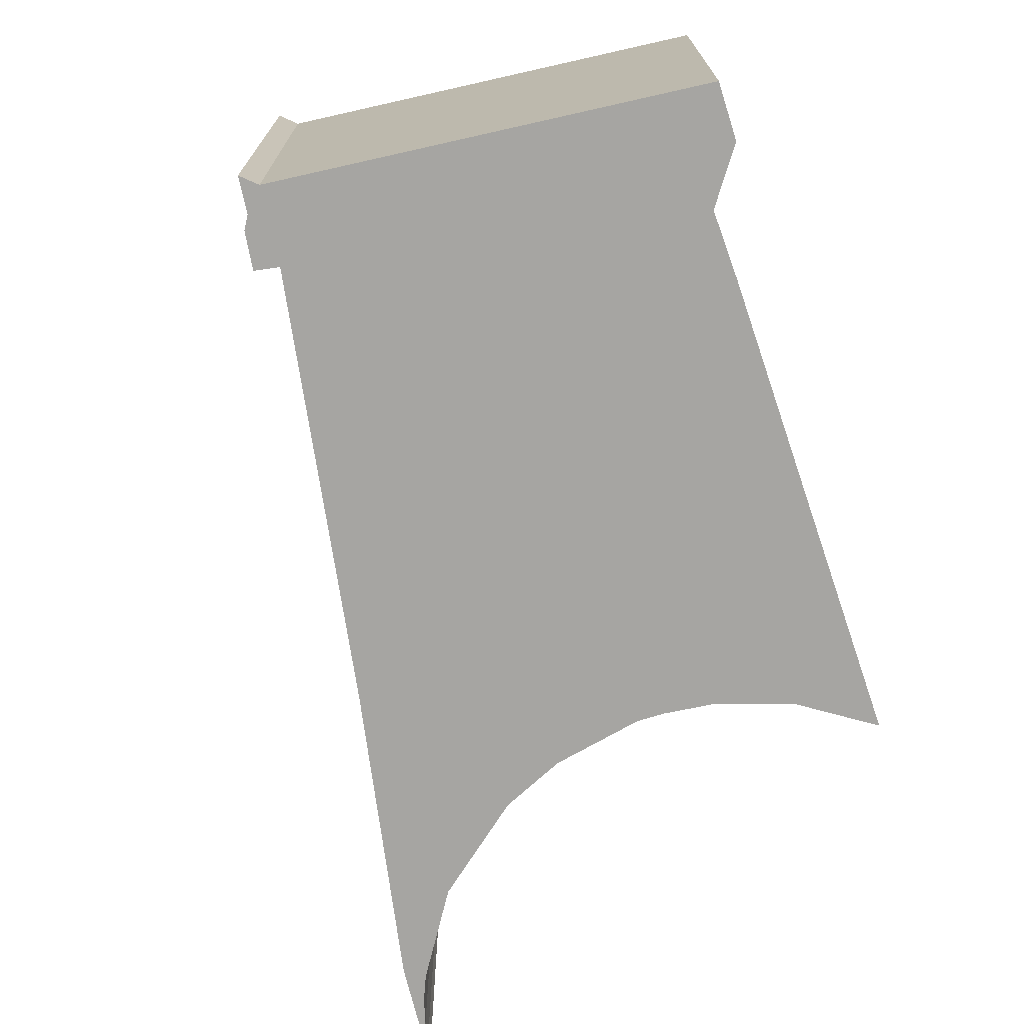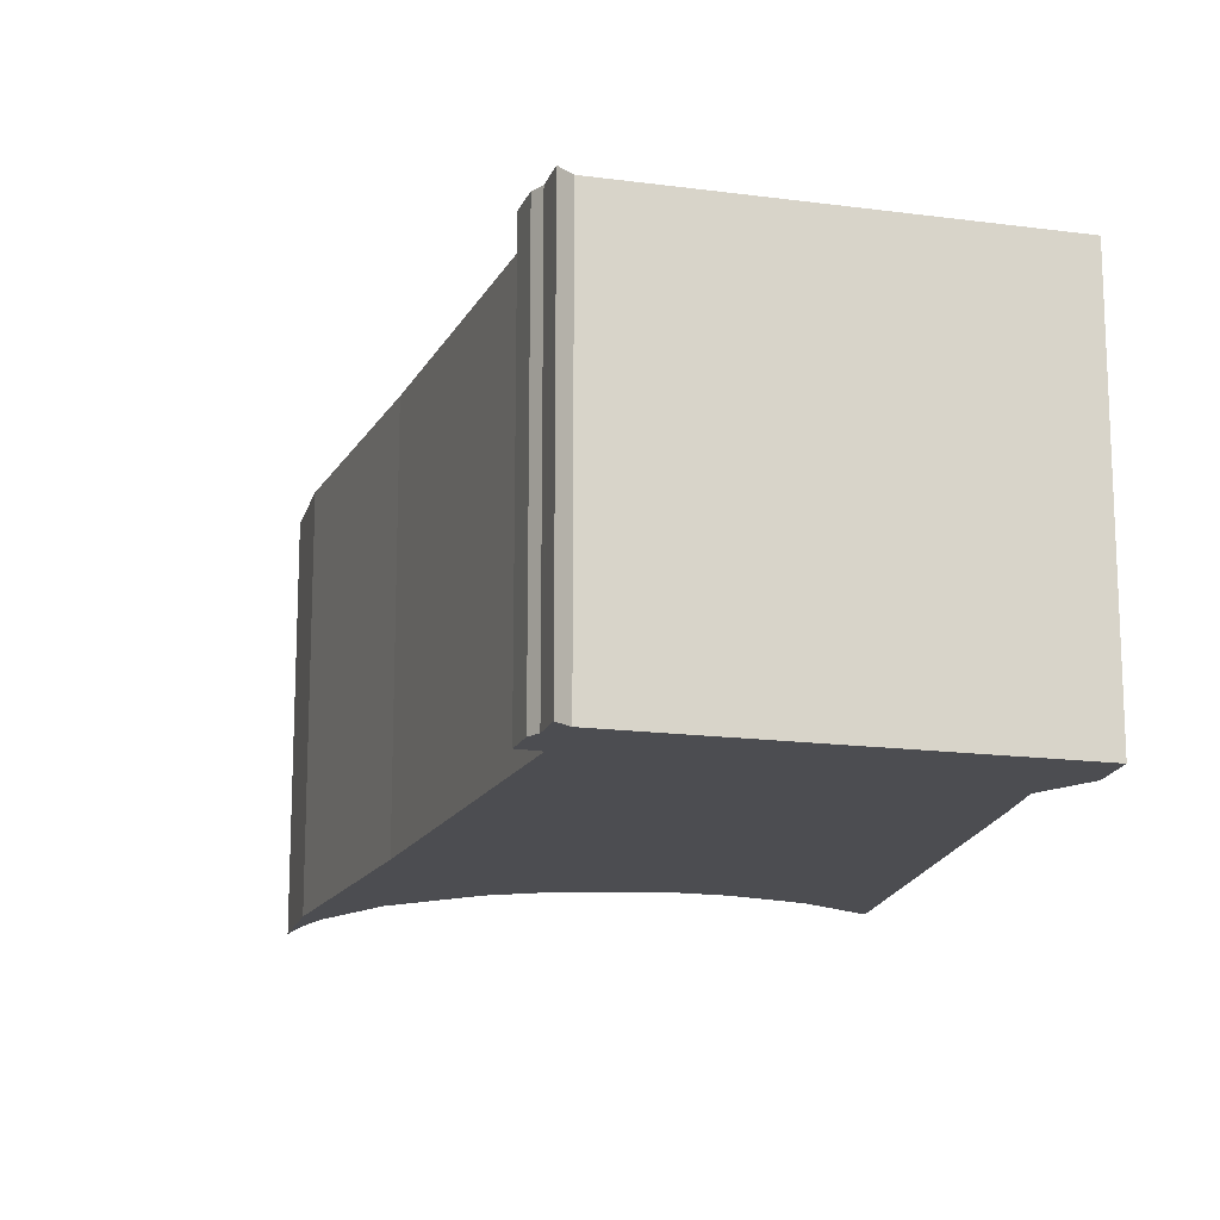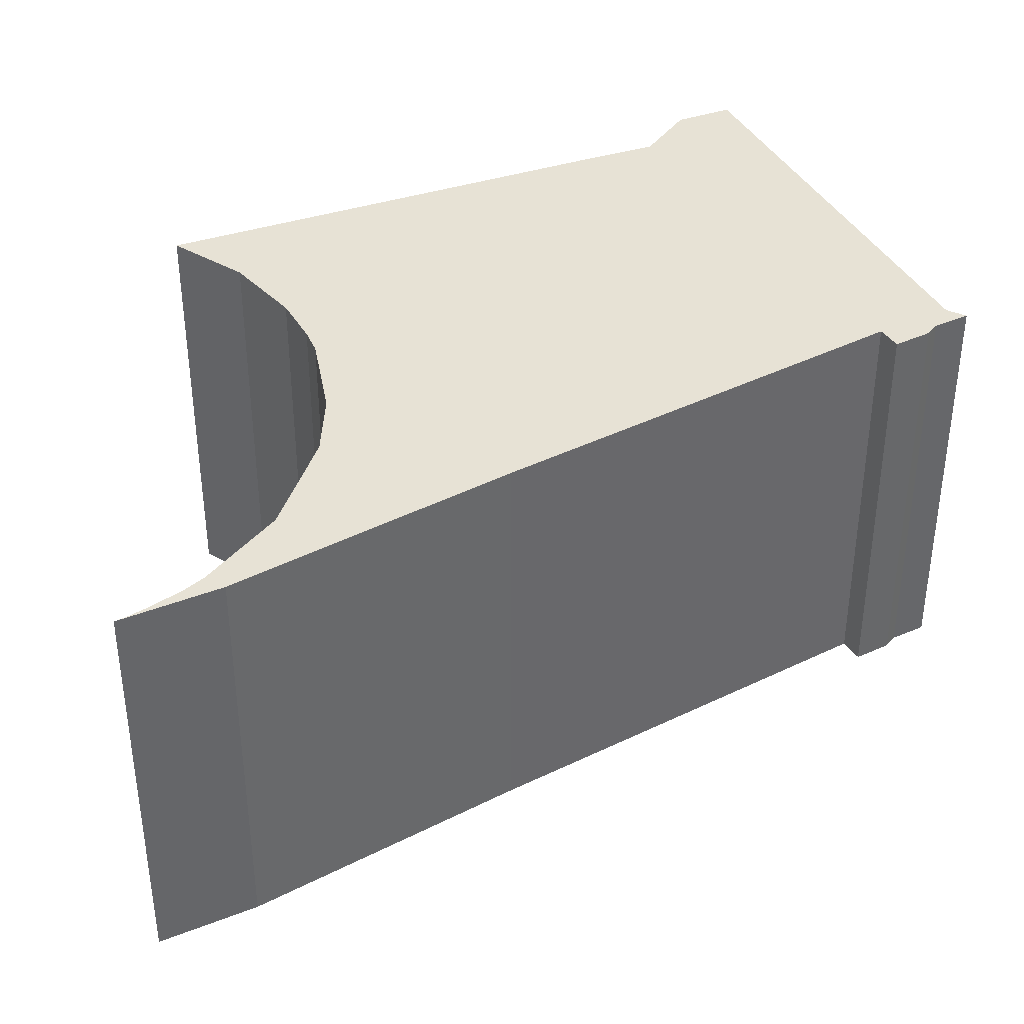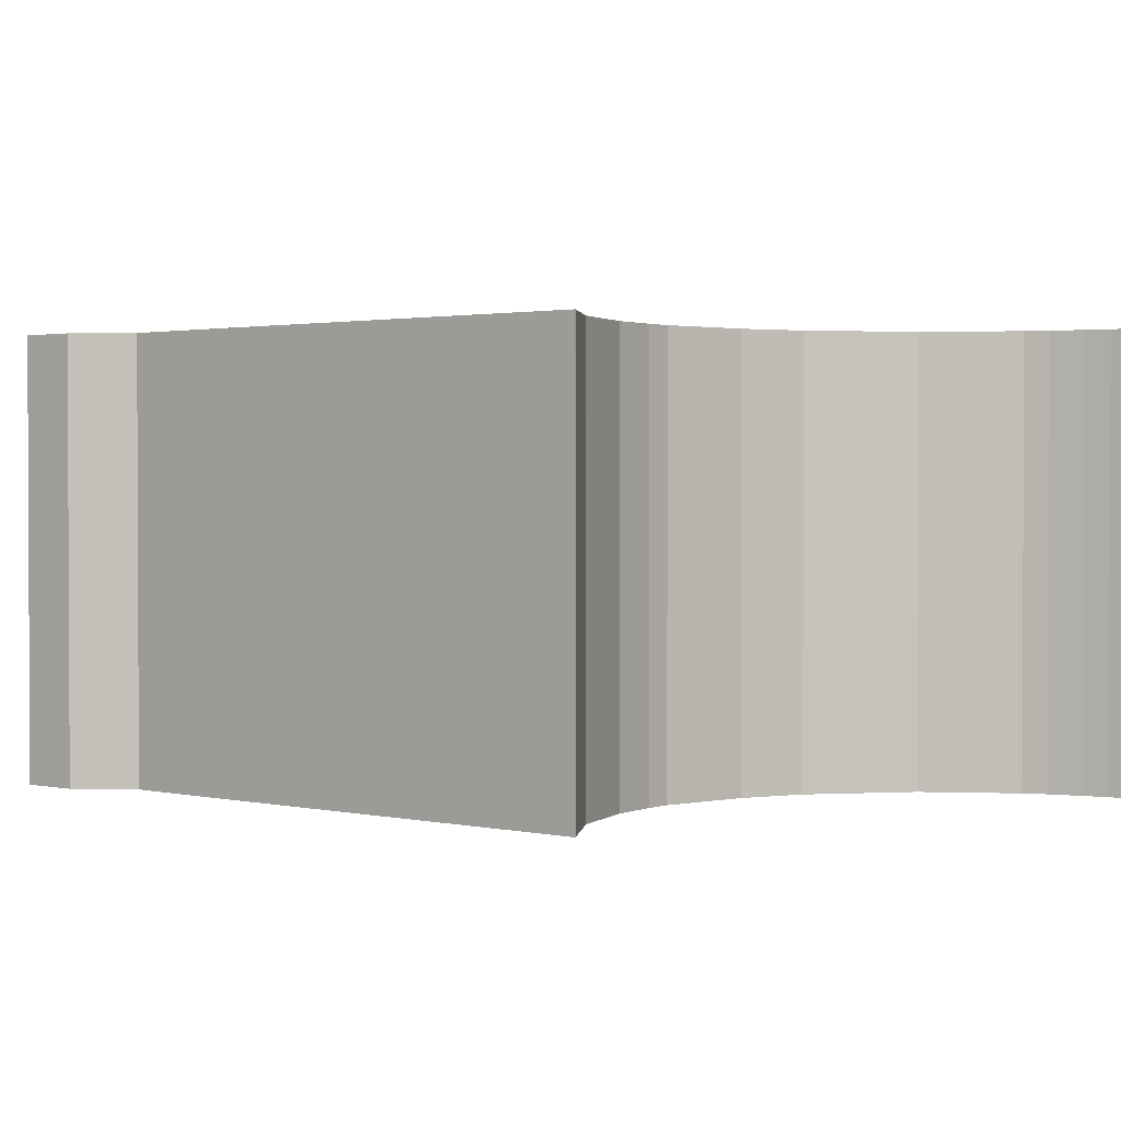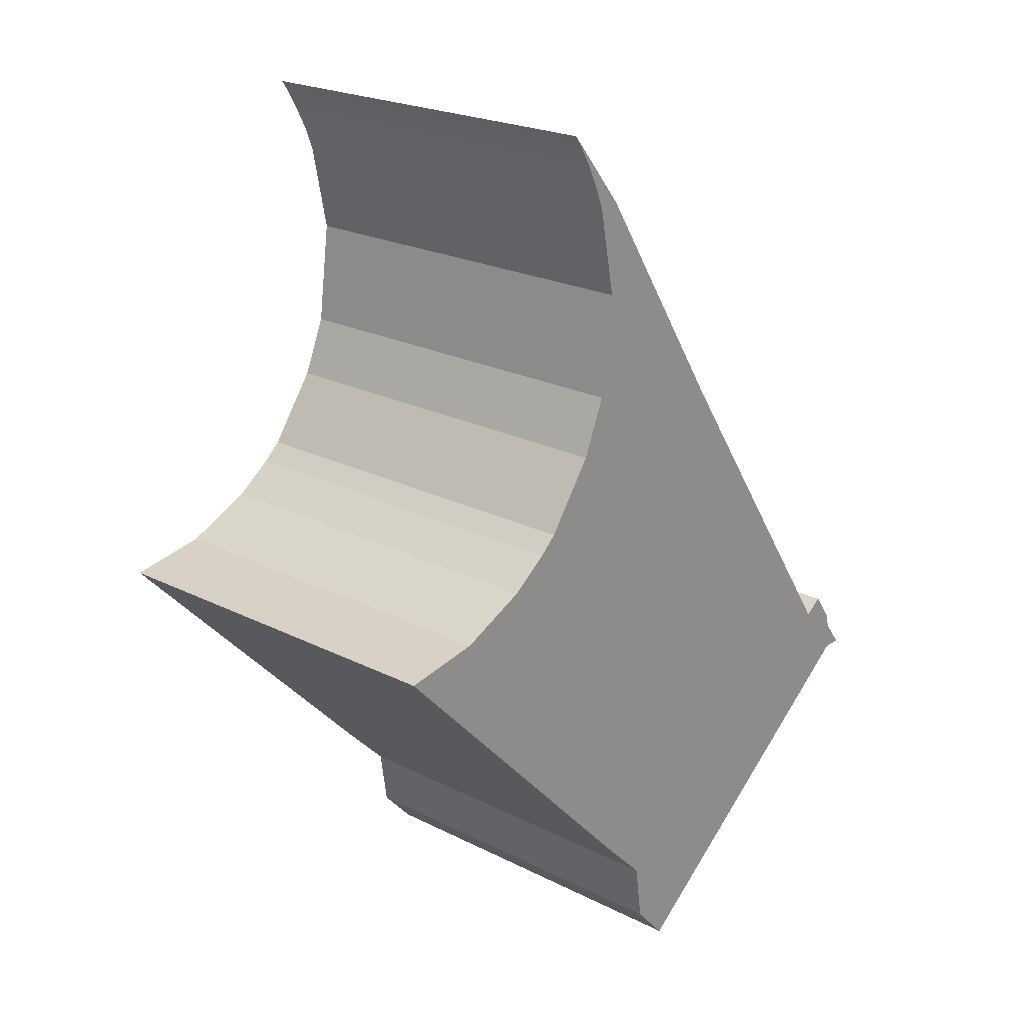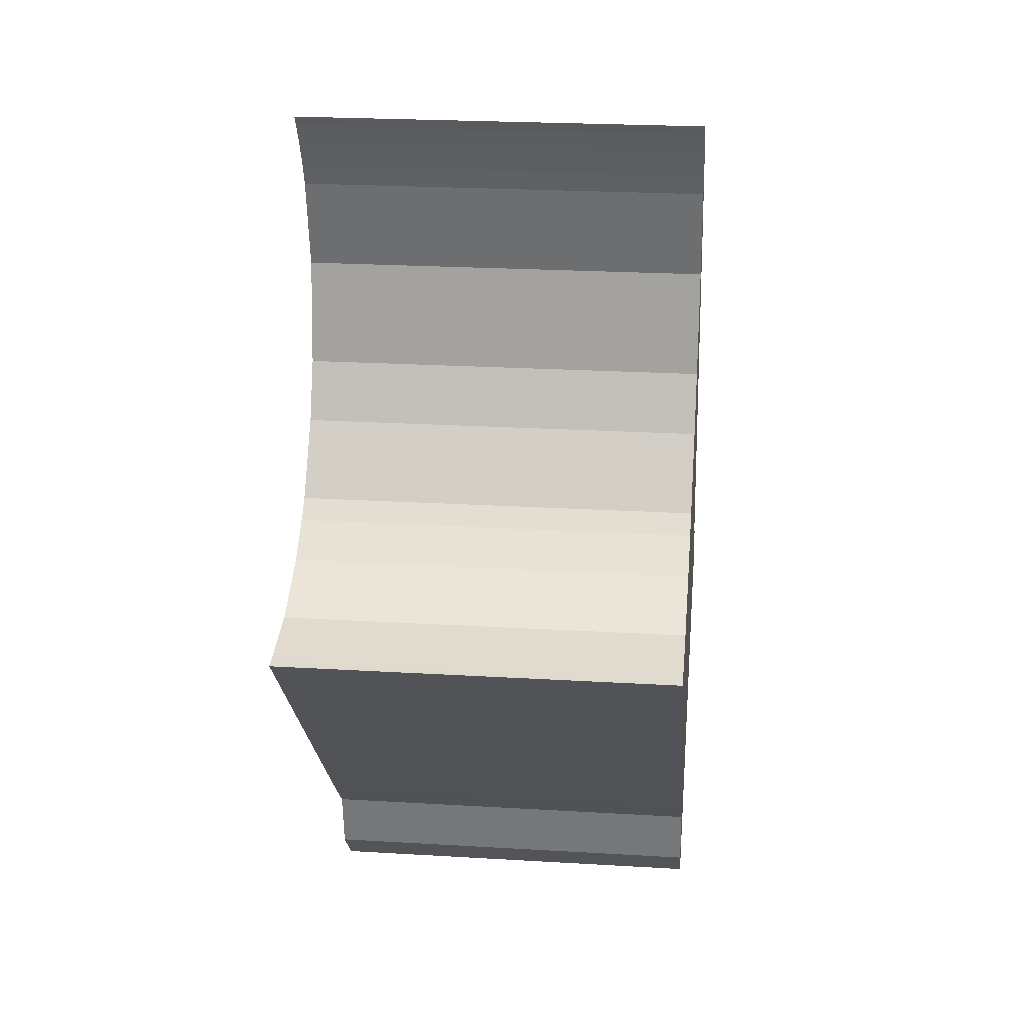
<metadata>
{"format":"obj","ext":"obj","renderer":"f3d","projection":"perspective","resolution":1024,"background":"white","views":[{"elev":-73.7,"azim":154.8,"up":"+Y"},{"elev":-16.1,"azim":126.6,"up":"+Y"},{"elev":40.5,"azim":25.0,"up":"+Y"},{"elev":1.6,"azim":-93.6,"up":"+Y"},{"elev":22.1,"azim":-48.5,"up":"+Z"},{"elev":23.8,"azim":-84.3,"up":"+Z"}]}
</metadata>
<code>
v  4.692 12.43 -4.869
v  8.511 12.43 6.697
v  9.394 12.43 -9.748
v  7.778 12.43 4.927
v  6.286 12.43 2.814
v  5.718 12.43 2.292
v  1.928 12.43 -2
v  5.606 12.43 2.208
v  4.552 12.43 1.42
v  2.436 12.43 0.43
v  0.26 12.43 0.043
v  0 12.43 7.611e-16
v  22.27 12.43 -6.635
v  22.56 12.43 -6.409
v  22.72 12.43 -6.626
v  22.07 12.43 -5.773
v  22.1 12.43 -6.638
v  12.24 12.43 -14.32
v  21.99 12.43 -5.375
v  21.98 12.43 -5.338
v  21.68 12.43 -4.929
v  21.32 12.43 -4.438
v  20.71 12.43 -4.841
v  13.72 12.43 5.511
v  11.11 12.43 -13.09
v  10.84 12.43 -11.19
v  13 12.43 6.624
v  9.047 12.43 12.73
v  8.923 12.43 9.887
v  8.384 12.43 12.63
v  8.142 12.43 13.27
v  7.719 12.43 14.12
v  7.37 12.43 14.72
v  7.248 12.43 14.92
v  7.246 12.43 14.9
v  7.146 12.43 15.05
v  0 0 0
v  2.436 -2.633e-17 0.43
v  0.26 -2.633e-18 0.043
v  4.552 -8.695e-17 1.42
v  5.718 -1.403e-16 2.292
v  5.606 -1.352e-16 2.208
v  6.286 -1.723e-16 2.814
v  7.778 -3.017e-16 4.927
v  20.71 2.964e-16 -4.841
v  21.32 2.717e-16 -4.438
v  8.511 -4.101e-16 6.697
v  8.923 -6.054e-16 9.887
v  8.384 -7.732e-16 12.63
v  8.142 -8.124e-16 13.27
v  11.11 8.016e-16 -13.09
v  10.84 6.851e-16 -11.19
v  7.719 -8.643e-16 14.12
v  7.37 -9.012e-16 14.72
v  7.146 -9.213e-16 15.05
v  7.246 -9.124e-16 14.9
v  12.24 8.767e-16 -14.32
v  9.394 5.969e-16 -9.748
v  4.692 2.981e-16 -4.869
v  1.928 1.225e-16 -2
v  9.047 -7.794e-16 12.73
v  7.248 -9.136e-16 14.92
v  13.72 -3.375e-16 5.511
v  13 -4.056e-16 6.624
v  21.98 3.269e-16 -5.338
v  21.68 3.018e-16 -4.929
v  22.07 3.535e-16 -5.773
v  22.72 4.057e-16 -6.626
v  22.56 3.924e-16 -6.409
v  21.99 3.291e-16 -5.375
v  22.1 4.065e-16 -6.638
v  22.27 4.063e-16 -6.635
g defaultobject
f 1 2 3
f 2 1 4
f 4 1 5
f 5 1 6
f 6 1 7
f 6 7 8
f 8 7 9
f 9 7 10
f 10 7 11
f 11 7 12
f 13 14 15
f 14 13 16
f 16 13 17
f 16 17 18
f 16 18 19
f 19 18 20
f 20 18 21
f 21 18 22
f 22 18 23
f 23 18 24
f 24 18 25
f 24 25 26
f 24 26 27
f 27 26 3
f 27 3 28
f 28 3 29
f 29 3 2
f 28 29 30
f 28 30 31
f 28 31 32
f 28 32 33
f 28 33 34
f 34 33 35
f 34 35 36
f 37 11 12
f 11 37 10
f 10 37 38
f 38 37 39
f 38 9 10
f 9 38 40
f 40 8 9
f 8 40 6
f 6 40 41
f 41 40 42
f 41 5 6
f 5 41 43
f 43 4 5
f 4 43 44
f 45 22 23
f 22 45 46
f 44 2 4
f 2 44 47
f 47 29 2
f 29 47 48
f 48 30 29
f 30 48 49
f 49 31 30
f 31 49 50
f 51 26 25
f 26 51 52
f 50 32 31
f 32 50 53
f 53 33 32
f 33 53 54
f 54 35 33
f 35 54 36
f 36 54 55
f 55 54 56
f 57 25 18
f 25 57 51
f 52 3 26
f 3 52 58
f 58 1 3
f 1 58 7
f 7 58 12
f 12 58 37
f 37 58 59
f 37 59 60
f 55 34 36
f 34 55 28
f 28 55 61
f 61 55 62
f 61 27 28
f 27 61 24
f 24 61 63
f 63 61 64
f 63 23 24
f 23 63 45
f 46 21 22
f 21 46 20
f 20 46 65
f 65 46 66
f 67 14 16
f 14 67 15
f 15 67 68
f 68 67 69
f 65 19 20
f 19 65 16
f 16 65 67
f 67 65 70
f 68 13 15
f 13 68 17
f 17 68 71
f 71 68 72
f 71 18 17
f 18 71 57
f 69 72 68
f 72 69 71
f 71 69 67
f 64 42 40
f 42 64 41
f 41 64 43
f 43 64 44
f 44 64 47
f 47 64 48
f 48 64 61
f 48 61 49
f 49 61 50
f 50 61 53
f 53 61 54
f 54 61 62
f 54 62 56
f 56 62 55
f 71 51 57
f 51 71 67
f 51 67 70
f 51 70 65
f 51 65 66
f 51 66 52
f 52 66 45
f 45 66 46
f 52 45 63
f 52 63 58
f 58 63 59
f 59 63 60
f 60 63 64
f 60 64 40
f 60 40 38
f 60 38 39
f 60 39 37

</code>
